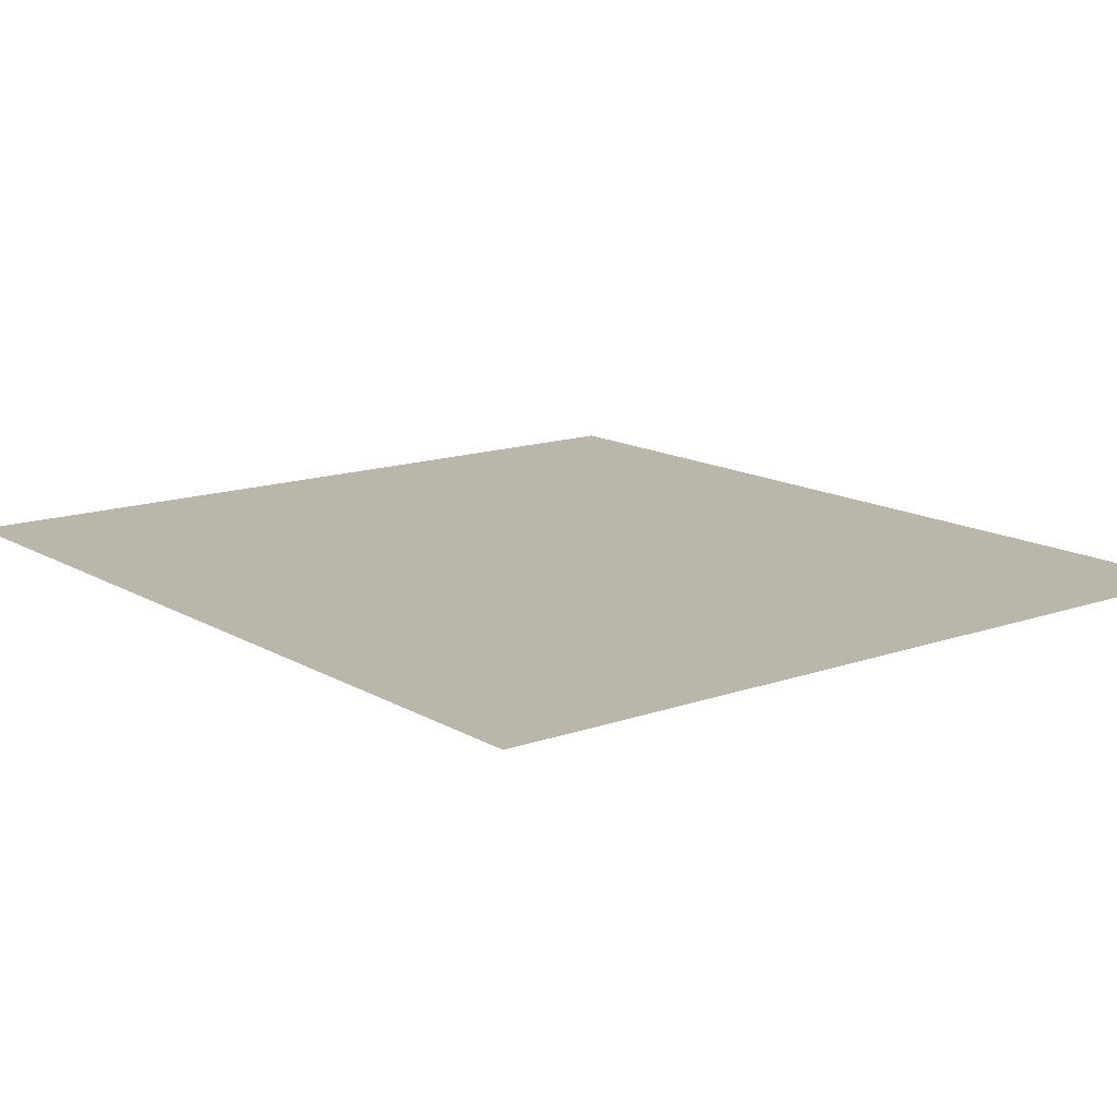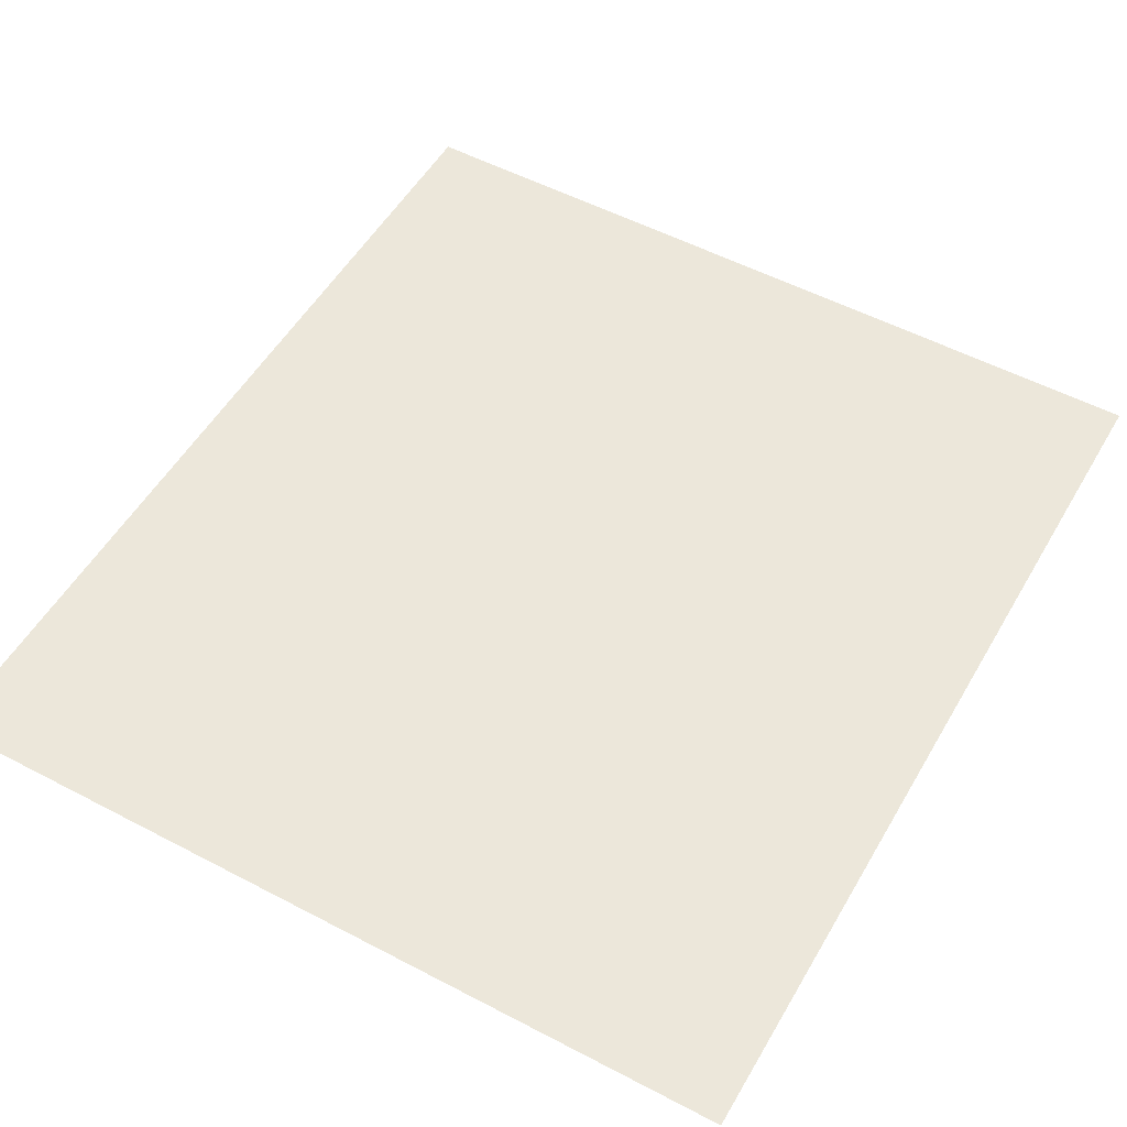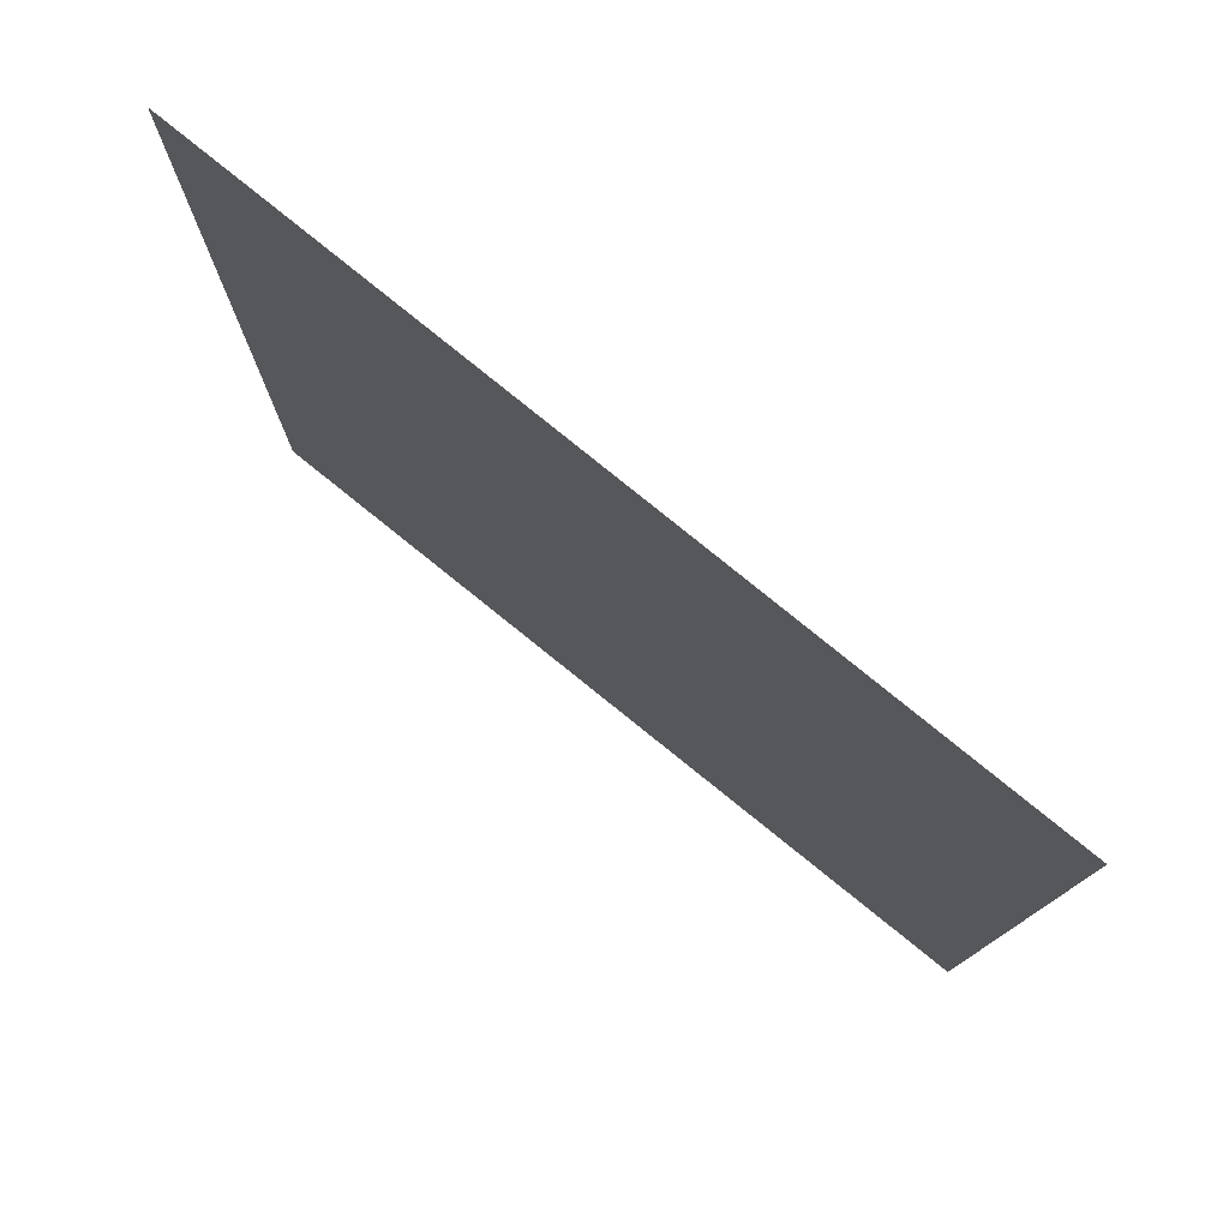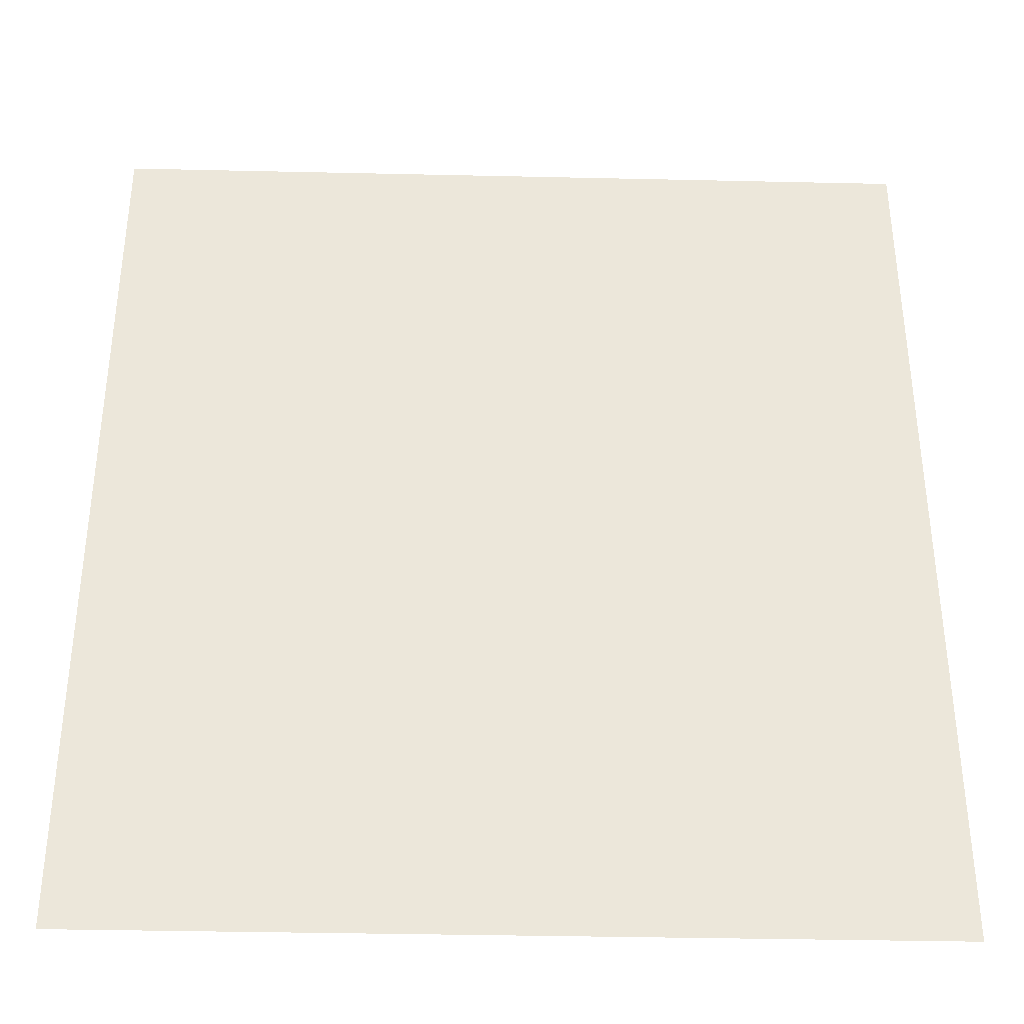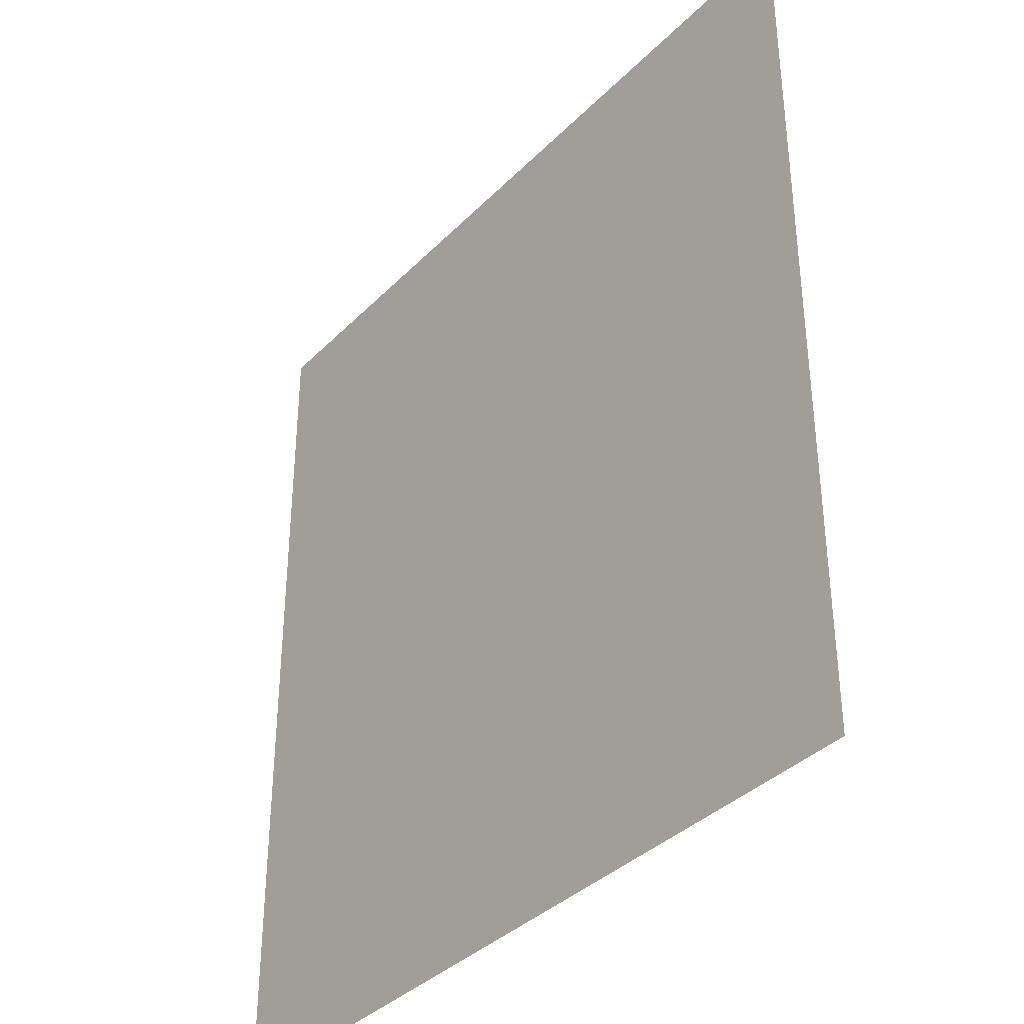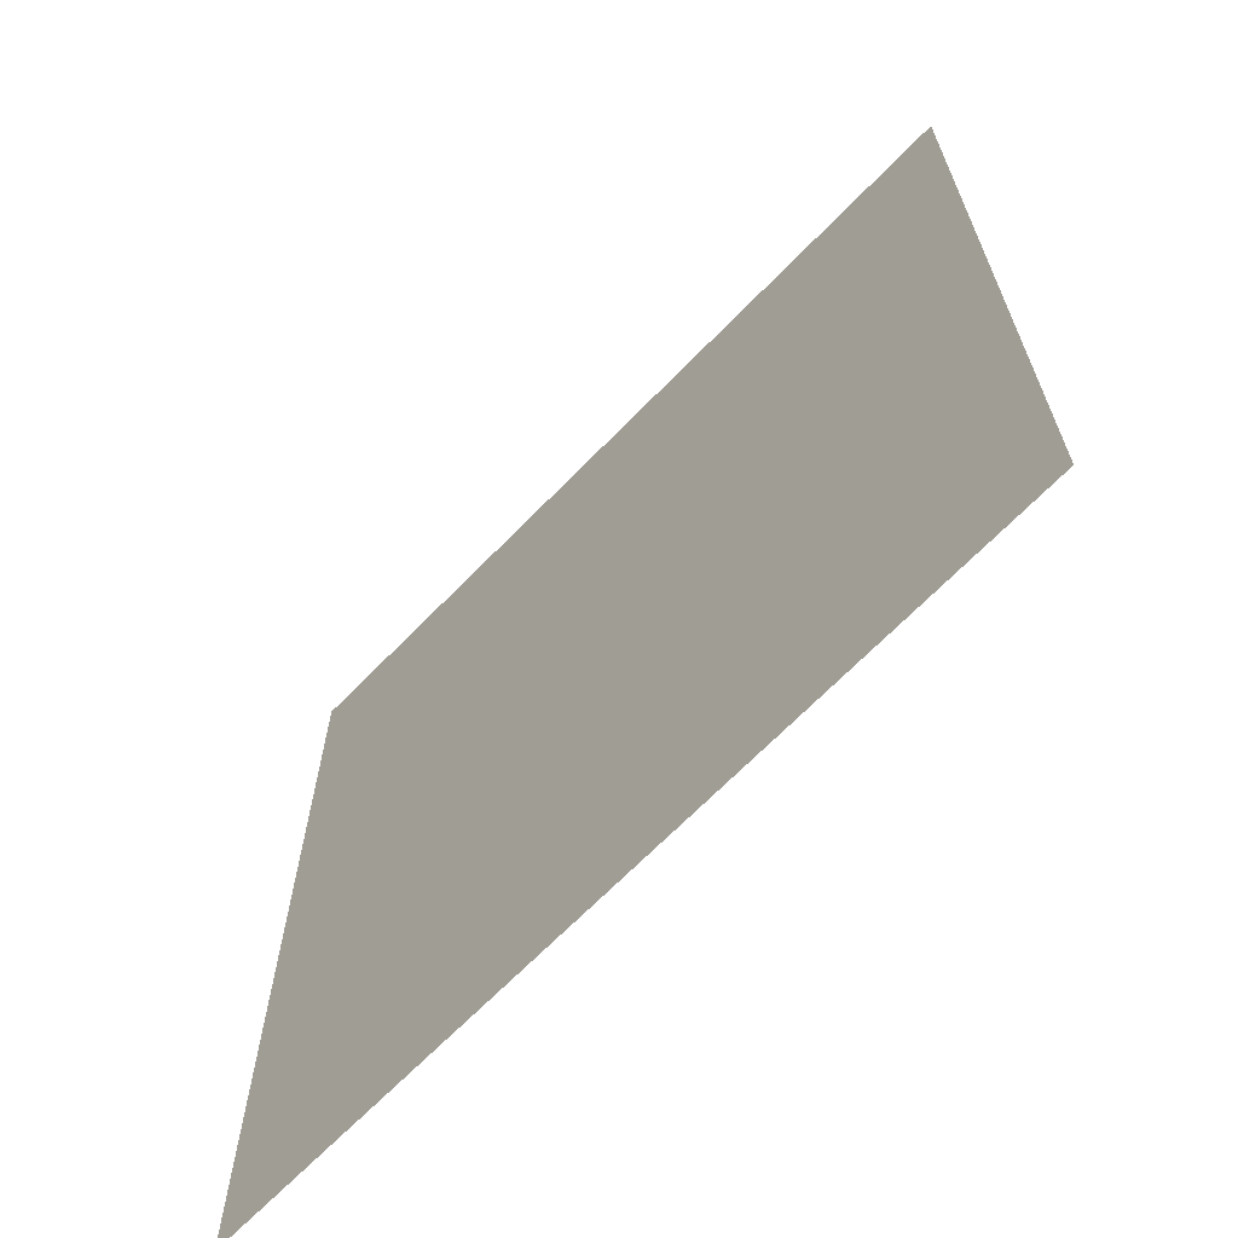
<metadata>
{"format":"obj","ext":"obj","renderer":"f3d","projection":"perspective","resolution":1024,"background":"white","views":[{"elev":14.0,"azim":141.9,"up":"+Z"},{"elev":52.6,"azim":29.5,"up":"+Z"},{"elev":78.6,"azim":-141.0,"up":"+Y"},{"elev":-36.7,"azim":178.4,"up":"+Y"},{"elev":-36.8,"azim":-128.4,"up":"+Y"},{"elev":-67.1,"azim":46.0,"up":"+Y"}]}
</metadata>
<code>
o FridgeDrawer1_13_FridgeDrawer1C1_3_GeomSubset_6
v 0.000164 0.03001 -0.9998
v 0.000173 0.03001 -0.9998
v 0.000164 0.03002 -0.9998
v 0.000173 0.03002 -0.9998
v 0.000164 0.03001 -0.9998
v 0.000173 0.03001 -0.9998
v 0.000164 0.03002 -0.9998
v 0.000173 0.03002 -0.9998
v 0.000164 0.03001 -0.9998
v 0.000173 0.03001 -0.9998
v 0.000164 0.03002 -0.9998
v 0.000173 0.03002 -0.9998
v 0.000164 0.03001 -0.9998
v 0.000173 0.03001 -0.9998
v 0.000164 0.03002 -0.9998
v 0.000173 0.03002 -0.9998
v 0.000164 0.03001 -0.9998
v 0.000173 0.03001 -0.9998
v 0.000164 0.03002 -0.9998
v 0.000173 0.03002 -0.9998
v 0.000164 0.03001 -0.9998
v 0.000173 0.03001 -0.9998
v 0.000164 0.03002 -0.9998
v 0.000173 0.03002 -0.9998
v 0.000164 0.03001 -0.9998
v 0.000173 0.03001 -0.9998
v 0.000164 0.03002 -0.9998
v 0.000173 0.03002 -0.9998
v -0.475 0.1539 0.2243
v -0.02934 0.1539 0.2243
v -0.475 0.07997 0.1111
v -0.475 0.07471 0.1083
v -0.02934 0.07471 0.1083
v -0.02934 0.07997 0.1111
v -0.475 0.1539 0.232
v -0.475 0.07997 0.232
v -0.475 0.07471 0.232
v -0.475 -0.1938 0.232
v -0.02934 0.07997 0.232
v -0.02934 0.1539 0.232
v -0.02934 0.07471 0.232
v -0.02934 -0.1938 0.232
v -0.02934 -0.1546 0.1083
v -0.02934 -0.1763 0.13
v -0.475 -0.1763 0.13
v -0.475 -0.1546 0.1083
v -0.475 -0.1747 0.1217
v -0.02934 -0.1747 0.1217
v -0.475 -0.17 0.1146
v -0.02934 -0.17 0.1146
v -0.475 -0.1629 0.1099
v -0.02934 -0.1629 0.1099
v -0.4701 0.145 0.2269
v -0.03418 0.145 0.2269
v -0.03685 0.07504 0.1165
v -0.4675 0.07504 0.1165
v -0.03402 -0.1671 0.1317
v -0.03674 -0.1865 0.2333
v -0.4676 -0.1865 0.2333
v -0.4703 -0.1671 0.1317
v -0.03685 0.07292 0.1153
v -0.4675 0.07292 0.1153
v -0.4645 0.07997 0.232
v -0.4676 0.1465 0.232
v -0.4645 0.07471 0.232
v -0.03409 -0.1661 0.1253
v -0.03409 -0.1634 0.1212
v -0.03409 -0.1594 0.1185
v -0.03404 -0.1537 0.1176
v -0.03981 0.07471 0.232
v -0.03674 0.1465 0.232
v -0.03981 0.07997 0.232
v -0.4703 -0.1537 0.1176
v -0.4702 -0.1594 0.1185
v -0.4702 -0.1634 0.1212
v -0.4702 -0.1661 0.1253
v -0.4651 0.07434 0.2084
v -0.4682 -0.1817 0.2084
v -0.03921 0.07434 0.2084
v -0.0392 0.07896 0.2084
v -0.03463 0.1333 0.2084
v -0.03607 -0.1817 0.2084
v -0.4651 0.07896 0.2084
v -0.4697 0.1333 0.2084
v -0.475 0.1435 0.2084
v -0.02934 0.1435 0.2084
v -0.02934 -0.1897 0.2084
v -0.475 -0.1897 0.2084
v -0.475 0.07997 0.2084
v -0.475 0.07471 0.2084
v -0.02934 0.07471 0.2084
v -0.02934 0.07997 0.2084
v -0.475 -0.2086 0.232
v -0.02934 -0.2086 0.232
v -0.02934 -0.2045 0.2084
v -0.475 -0.2045 0.2084
f 25 26 28 27

</code>
